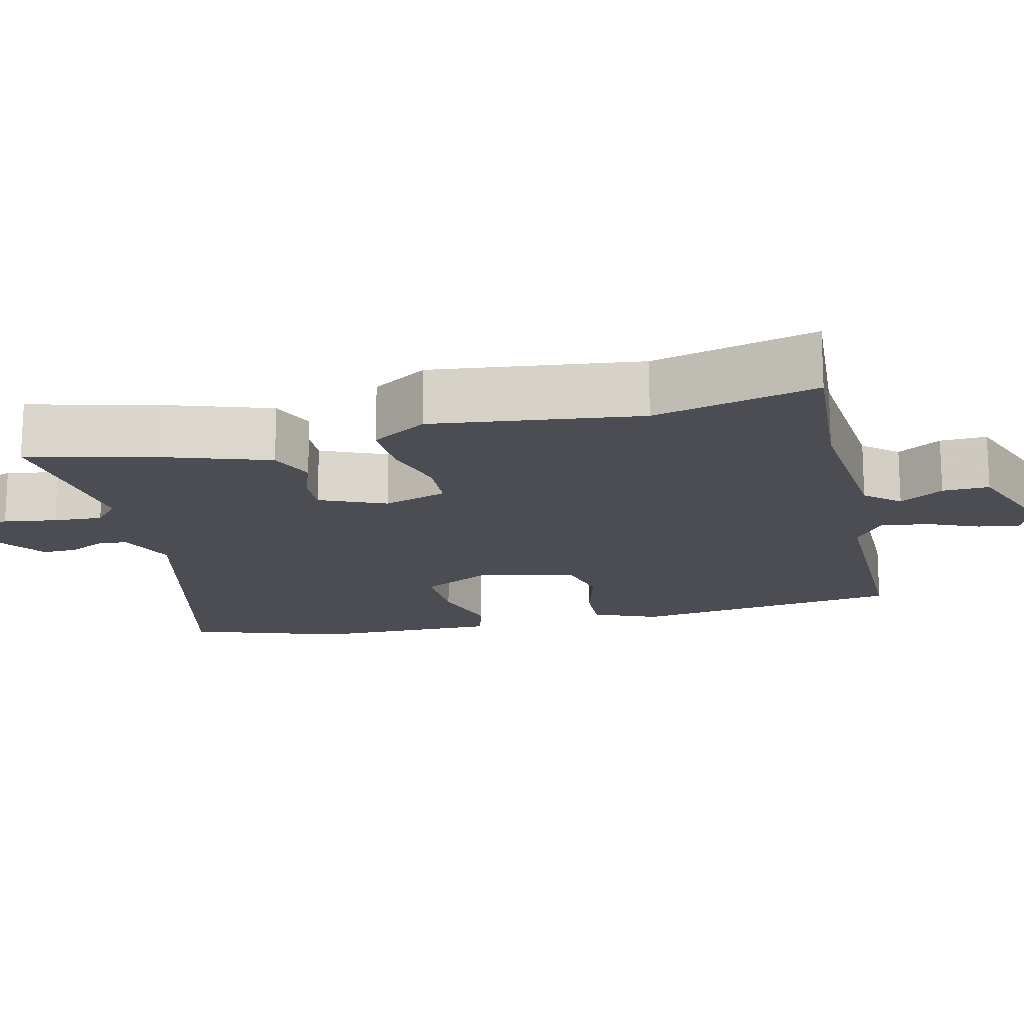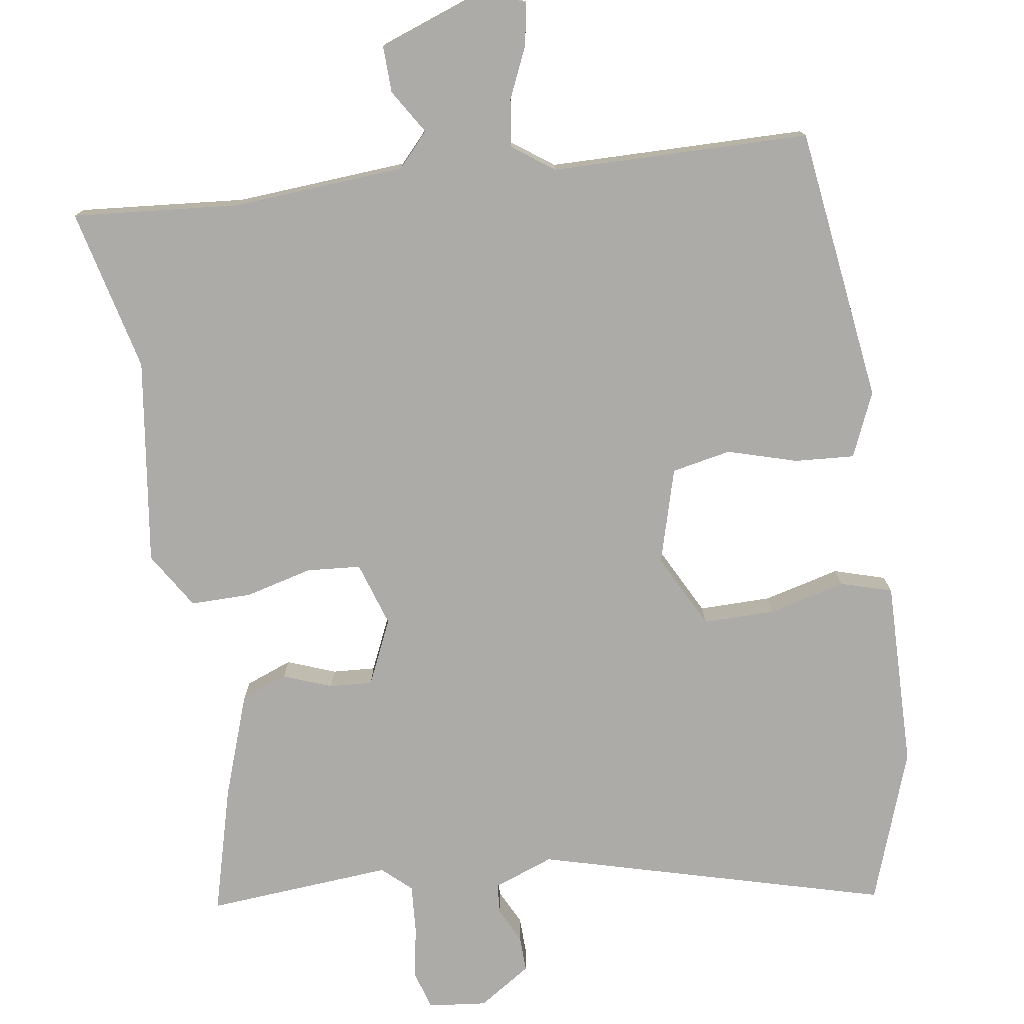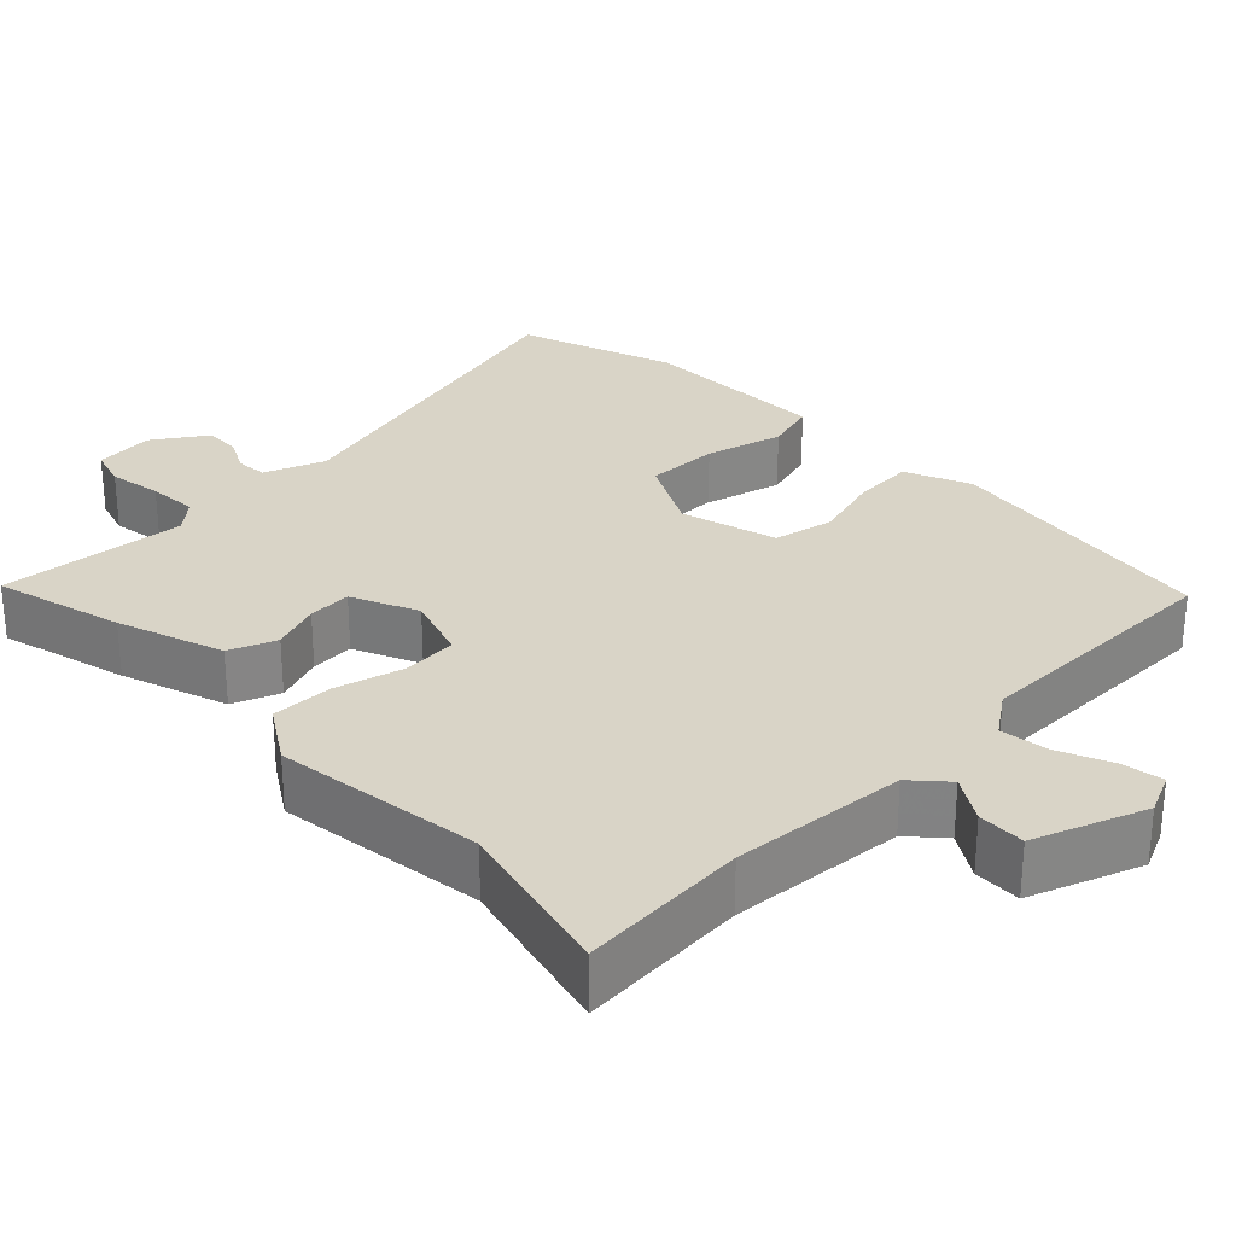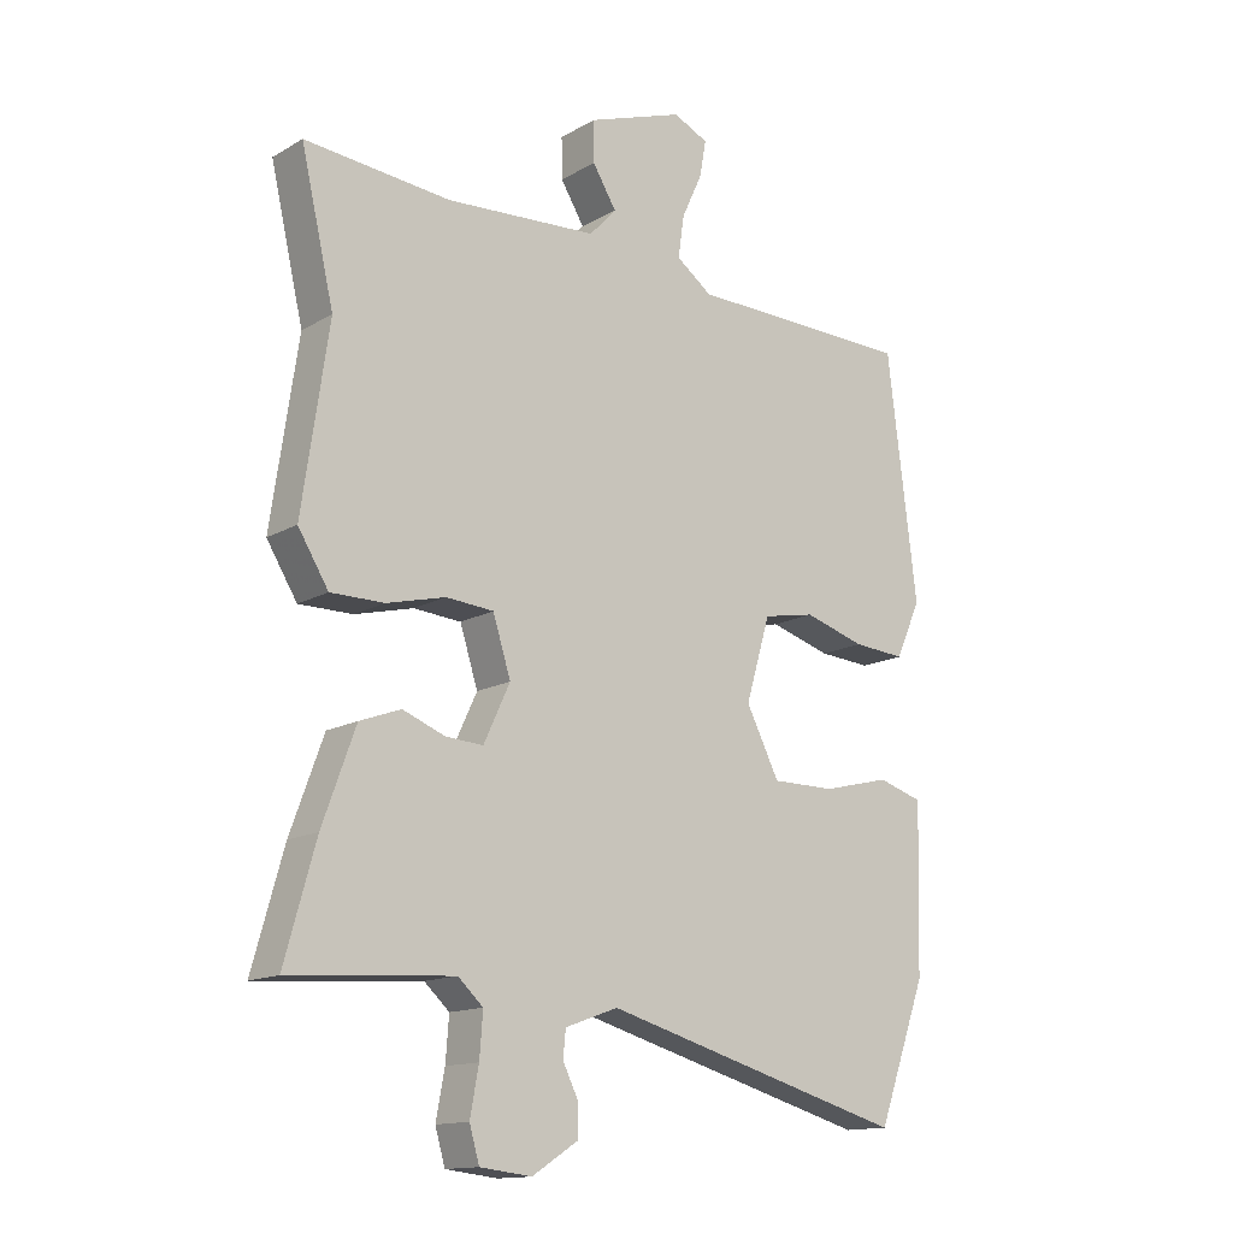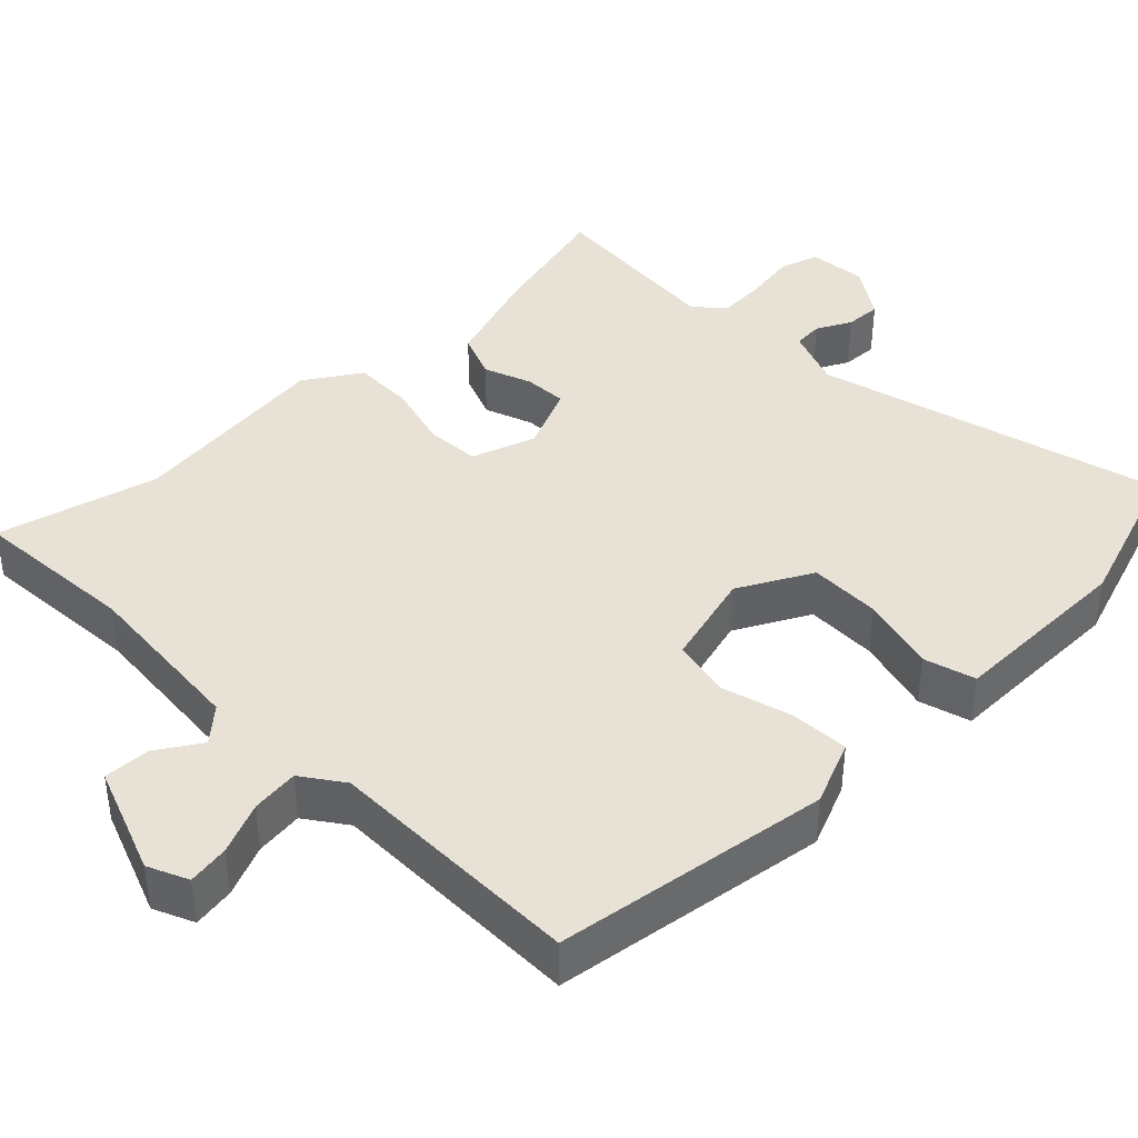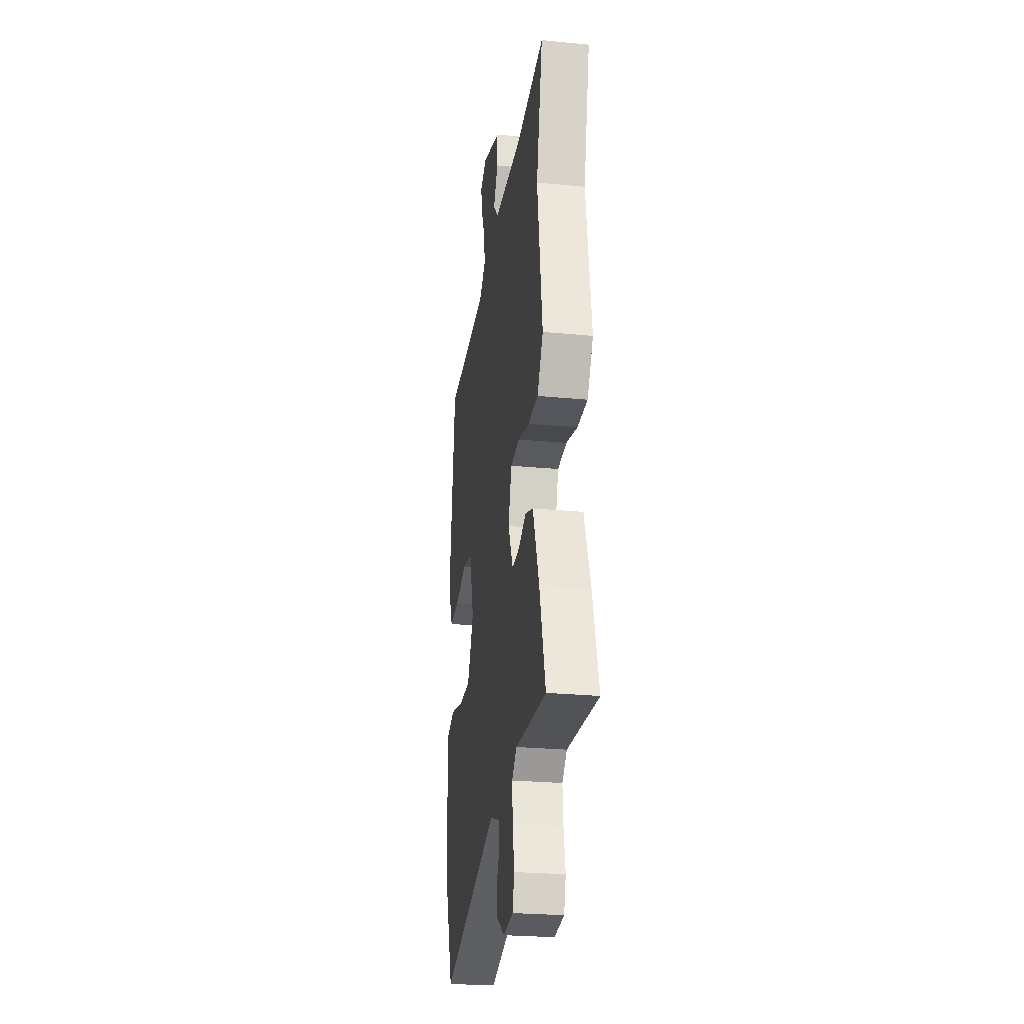
<metadata>
{"format":"obj","ext":"obj","renderer":"f3d","projection":"perspective","resolution":1024,"background":"white","views":[{"elev":-16.3,"azim":-75.2,"up":"+Y"},{"elev":-76.5,"azim":9.1,"up":"+Y"},{"elev":28.6,"azim":-43.3,"up":"+Y"},{"elev":-14.3,"azim":-38.9,"up":"+Z"},{"elev":40.4,"azim":46.8,"up":"+Y"},{"elev":-26.2,"azim":-98.6,"up":"+Z"}]}
</metadata>
<code>
v 0.496 0.07 0.473
v 0.541 0.07 0.106
v 0.503 0.07 0.021
v 0.424 0.07 0.027
v 0.332 0.07 0.055
v 0.253 0.07 0.04
v 0.216 0.07 -0.086
v 0.266 0.07 -0.185
v 0.362 0.07 -0.185
v 0.464 0.07 -0.16
v 0.532 0.07 -0.181
v 0.528 0.07 -0.321
v 0.525 0.07 -0.431
v 0.451 0.07 -0.635
v -0.01 0.07 -0.505
v -0.09 0.07 -0.534
v -0.094 0.07 -0.574
v -0.071 0.07 -0.621
v -0.07 0.07 -0.669
v -0.14 0.07 -0.714
v -0.218 0.07 -0.705
v -0.233 0.07 -0.653
v -0.22 0.07 -0.583
v -0.215 0.07 -0.518
v -0.253 0.07 -0.483
v -0.5 0.07 -0.5
v -0.453 0.07 -0.331
v -0.403 0.07 -0.193
v -0.341 0.07 -0.17
v -0.277 0.07 -0.195
v -0.22 0.07 -0.199
v -0.18 0.07 -0.113
v -0.207 0.07 -0.027
v -0.279 0.07 -0.021
v -0.368 0.07 -0.043
v -0.449 0.07 -0.043
v -0.495 0.07 0.032
v -0.455 0.07 0.306
v -0.505 0.07 0.523
v -0.284 0.07 0.502
v -0.054 0.07 0.516
v -0.013 0.07 0.56
v -0.049 0.07 0.619
v -0.05 0.07 0.681
v 0.096 0.07 0.732
v 0.149 0.07 0.707
v 0.139 0.07 0.652
v 0.108 0.07 0.584
v 0.099 0.07 0.521
v 0.153 0.07 0.481
v 0.496 0 0.473
v 0.541 0 0.106
v 0.503 0 0.021
v 0.424 0 0.027
v 0.332 0 0.055
v 0.253 0 0.04
v 0.216 0 -0.086
v 0.266 0 -0.185
v 0.362 0 -0.185
v 0.464 0 -0.16
v 0.532 0 -0.181
v 0.528 0 -0.321
v 0.525 0 -0.431
v 0.451 0 -0.635
v -0.01 0 -0.505
v -0.09 0 -0.534
v -0.094 0 -0.574
v -0.071 0 -0.621
v -0.07 0 -0.669
v -0.14 0 -0.714
v -0.218 0 -0.705
v -0.233 0 -0.653
v -0.22 0 -0.583
v -0.215 0 -0.518
v -0.253 0 -0.483
v -0.5 0 -0.5
v -0.453 0 -0.331
v -0.403 0 -0.193
v -0.341 0 -0.17
v -0.277 0 -0.195
v -0.22 0 -0.199
v -0.18 0 -0.113
v -0.207 0 -0.027
v -0.279 0 -0.021
v -0.368 0 -0.043
v -0.449 0 -0.043
v -0.495 0 0.032
v -0.455 0 0.306
v -0.505 0 0.523
v -0.284 0 0.502
v -0.054 0 0.516
v -0.013 0 0.56
v -0.049 0 0.619
v -0.05 0 0.681
v 0.096 0 0.732
v 0.149 0 0.707
v 0.139 0 0.652
v 0.108 0 0.584
v 0.099 0 0.521
v 0.153 0 0.481
f 46 47 48
f 45 46 48
f 44 45 48
f 43 44 48
f 42 43 48
f 41 42 48 49
f 40 41 49 50
f 38 39 40
f 38 40 50
f 37 38 50
f 36 37 50
f 35 36 50
f 34 35 50
f 28 29 30
f 27 28 30
f 26 27 30
f 25 26 30
f 24 25 30 31
f 21 22 23
f 20 21 23
f 19 20 23
f 18 19 23
f 17 18 23
f 16 17 23 24
f 24 31 32
f 16 24 32
f 15 16 32
f 15 32 33
f 14 15 33
f 13 14 33
f 12 13 33
f 3 4 5
f 2 3 5
f 1 2 5
f 50 1 5
f 50 5 6
f 34 50 6
f 33 34 6
f 9 10 11 12
f 8 9 12
f 33 6 7
f 33 7 8
f 8 12 33
f 98 97 96
f 98 96 95
f 98 95 94
f 98 94 93
f 98 93 92
f 99 98 92 91
f 100 99 91 90
f 90 89 88
f 100 90 88
f 100 88 87
f 100 87 86
f 100 86 85
f 100 85 84
f 80 79 78
f 80 78 77
f 80 77 76
f 80 76 75
f 81 80 75 74
f 73 72 71
f 73 71 70
f 73 70 69
f 73 69 68
f 73 68 67
f 74 73 67 66
f 82 81 74
f 82 74 66
f 82 66 65
f 83 82 65
f 83 65 64
f 83 64 63
f 83 63 62
f 55 54 53
f 55 53 52
f 55 52 51
f 55 51 100
f 56 55 100
f 56 100 84
f 56 84 83
f 62 61 60 59
f 62 59 58
f 57 56 83
f 58 57 83
f 83 62 58
f 1 51 52 2
f 2 52 53 3
f 3 53 54 4
f 4 54 55 5
f 5 55 56 6
f 6 56 57 7
f 7 57 58 8
f 8 58 59 9
f 9 59 60 10
f 10 60 61 11
f 11 61 62 12
f 12 62 63 13
f 13 63 64 14
f 14 64 65 15
f 15 65 66 16
f 16 66 67 17
f 17 67 68 18
f 18 68 69 19
f 19 69 70 20
f 20 70 71 21
f 21 71 72 22
f 22 72 73 23
f 23 73 74 24
f 24 74 75 25
f 25 75 76 26
f 26 76 77 27
f 27 77 78 28
f 28 78 79 29
f 29 79 80 30
f 30 80 81 31
f 31 81 82 32
f 32 82 83 33
f 33 83 84 34
f 34 84 85 35
f 35 85 86 36
f 36 86 87 37
f 37 87 88 38
f 38 88 89 39
f 39 89 90 40
f 40 90 91 41
f 41 91 92 42
f 42 92 93 43
f 43 93 94 44
f 44 94 95 45
f 45 95 96 46
f 46 96 97 47
f 47 97 98 48
f 48 98 99 49
f 49 99 100 50
f 50 100 51 1

</code>
